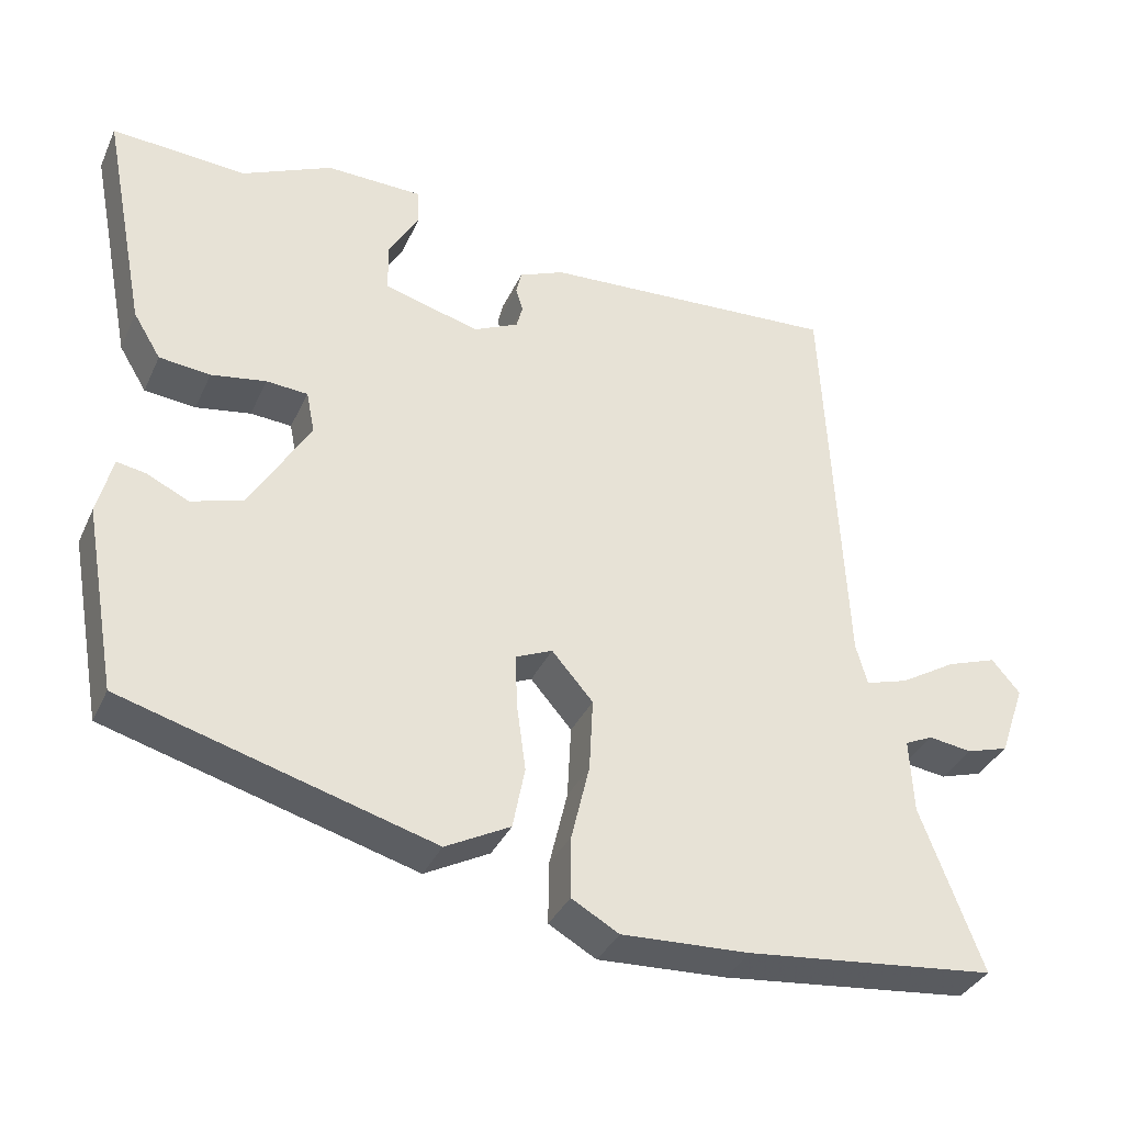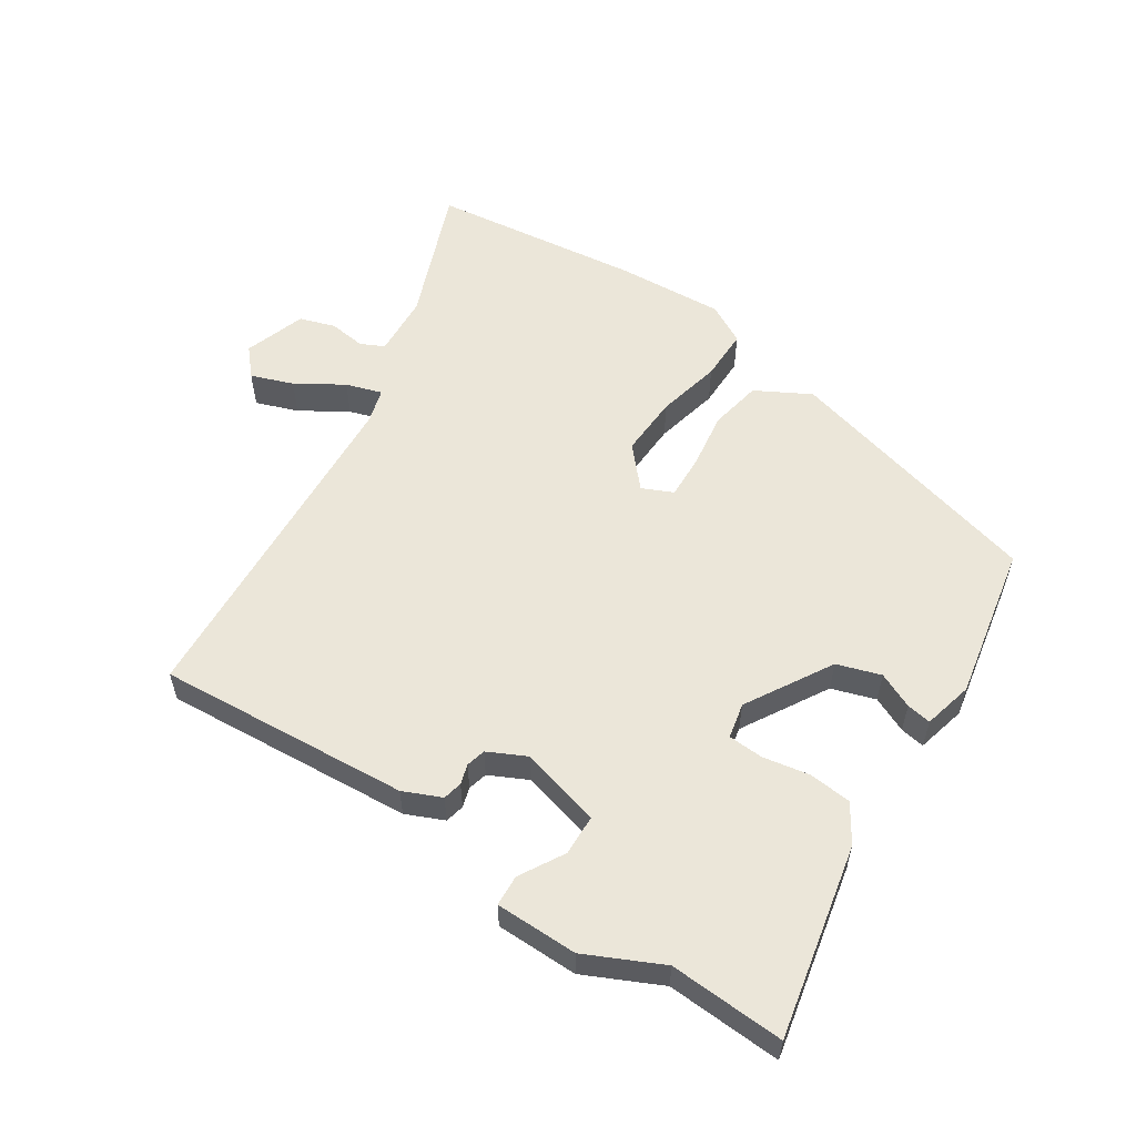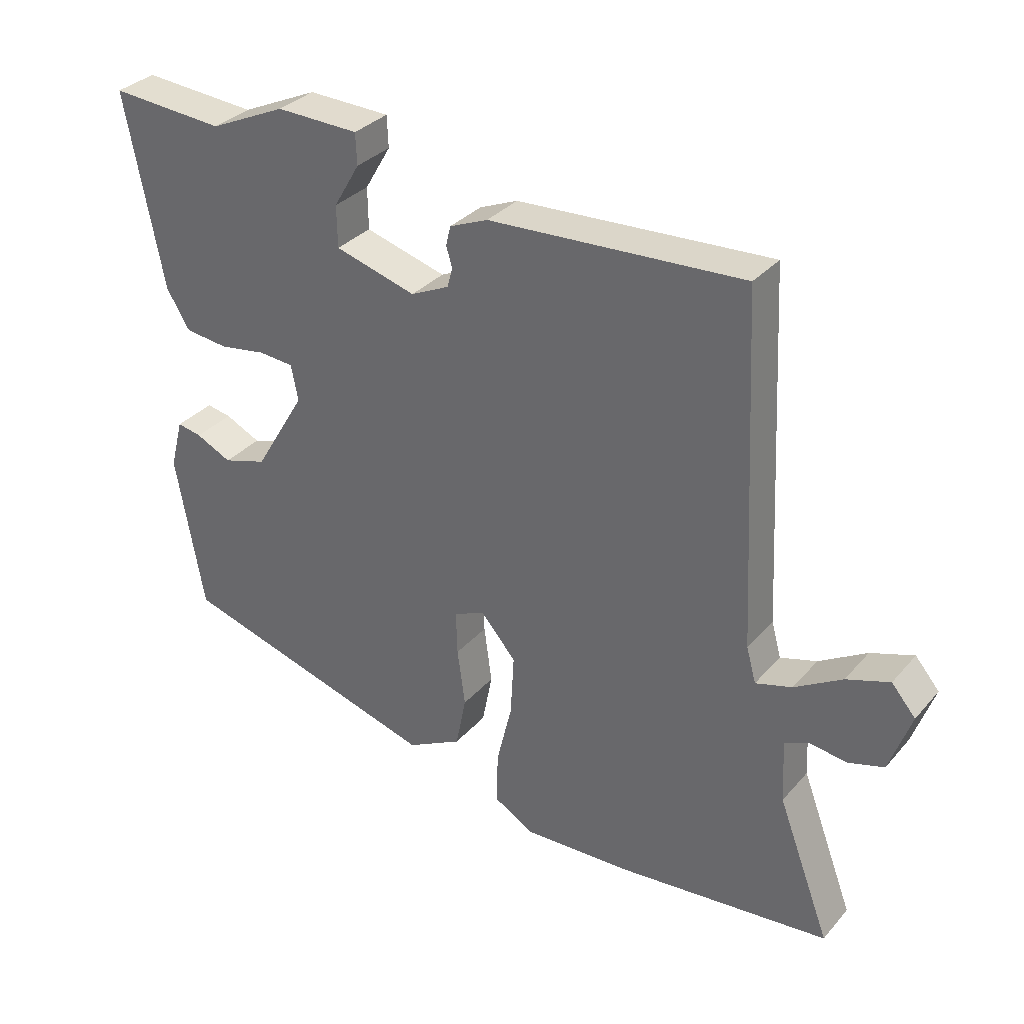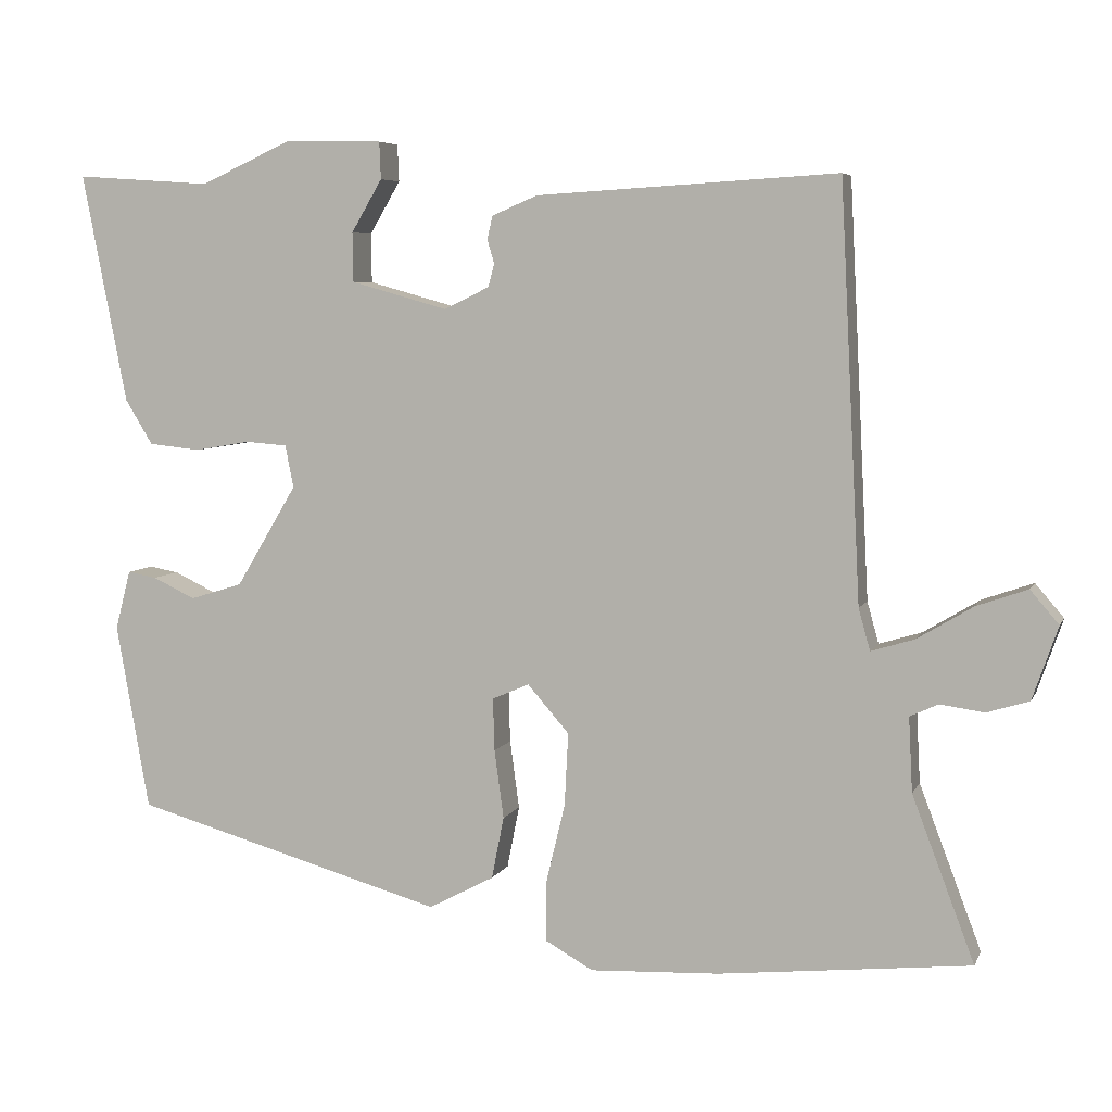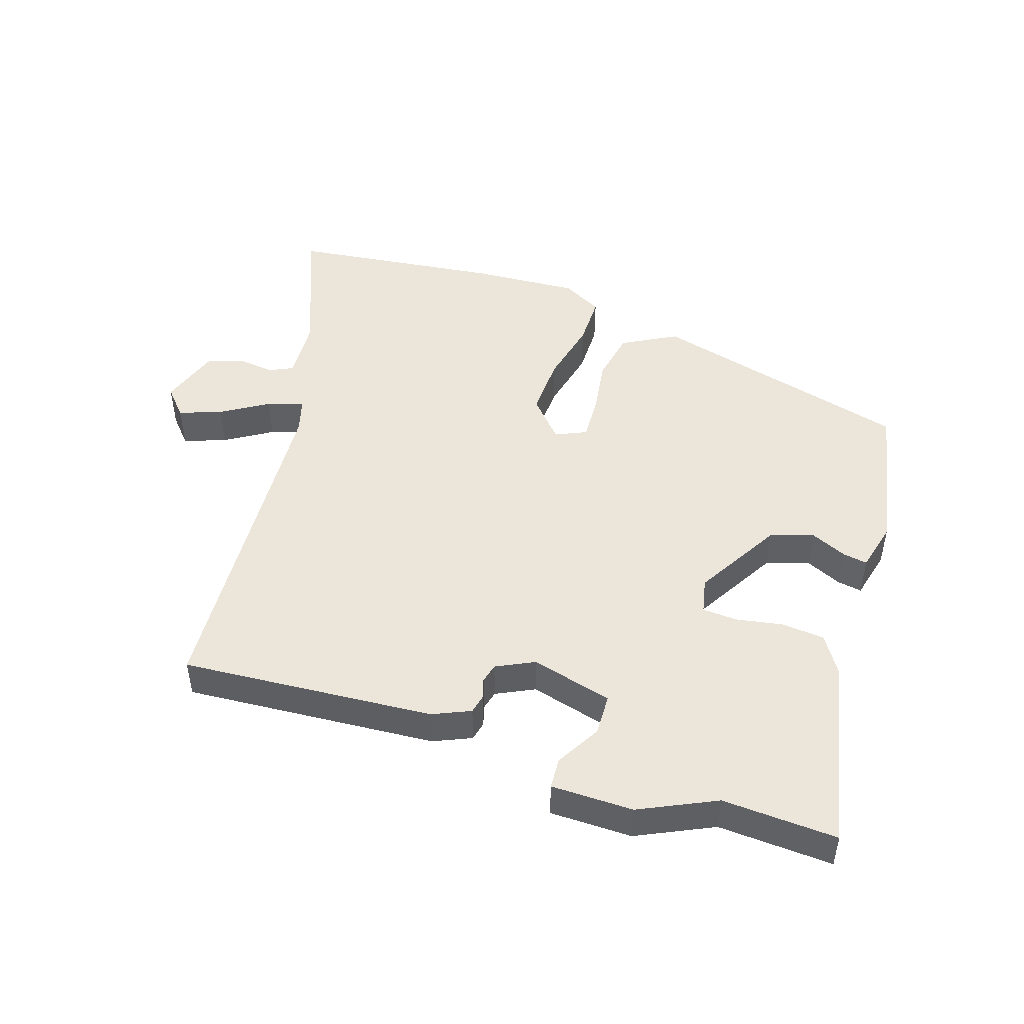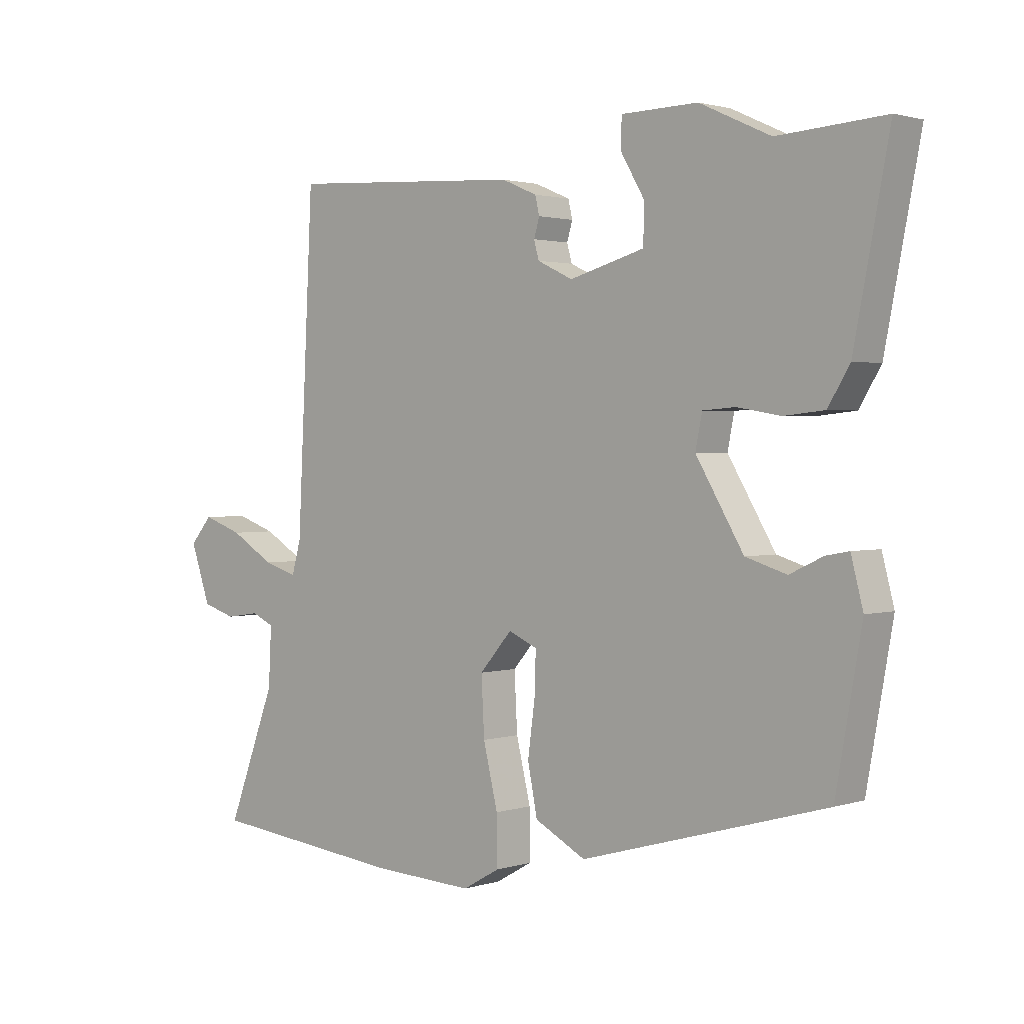
<metadata>
{"format":"obj","ext":"obj","renderer":"f3d","projection":"perspective","resolution":1024,"background":"white","views":[{"elev":-35.4,"azim":157.7,"up":"+Z"},{"elev":56.2,"azim":32.5,"up":"+Y"},{"elev":32.8,"azim":-145.9,"up":"+Z"},{"elev":5.9,"azim":-164.0,"up":"+Z"},{"elev":47.6,"azim":17.4,"up":"+Y"},{"elev":1.8,"azim":41.9,"up":"+Z"}]}
</metadata>
<code>
v -0.301 0.07 -0.521
v -0.628 0.07 -0.486
v -0.547 0.07 -0.272
v -0.542 0.07 -0.175
v -0.579 0.07 -0.158
v -0.636 0.07 -0.166
v -0.691 0.07 -0.149
v -0.724 0.07 -0.054
v -0.687 0.07 -0.011
v -0.621 0.07 -0.034
v -0.548 0.07 -0.078
v -0.492 0.07 -0.095
v -0.477 0.07 -0.041
v -0.45 0.07 0.496
v -0.059 0.07 0.473
v 0 0.07 0.448
v 0.007 0.07 0.418
v -0.002 0.07 0.387
v 0.006 0.07 0.357
v 0.065 0.07 0.329
v 0.19 0.07 0.364
v 0.191 0.07 0.428
v 0.151 0.07 0.496
v 0.153 0.07 0.544
v 0.28 0.07 0.547
v 0.398 0.07 0.493
v 0.575 0.07 0.505
v 0.517 0.07 0.207
v 0.481 0.07 0.148
v 0.414 0.07 0.141
v 0.342 0.07 0.153
v 0.288 0.07 0.149
v 0.277 0.07 0.094
v 0.356 0.07 -0.038
v 0.424 0.07 -0.059
v 0.479 0.07 -0.033
v 0.517 0.07 -0.026
v 0.537 0.07 -0.103
v 0.494 0.07 -0.345
v 0.088 0.07 -0.46
v 0.003 0.07 -0.415
v -0.013 0.07 -0.334
v -0.001 0.07 -0.245
v 0.001 0.07 -0.177
v -0.047 0.07 -0.156
v -0.101 0.07 -0.218
v -0.096 0.07 -0.313
v -0.072 0.07 -0.413
v -0.071 0.07 -0.494
v -0.133 0.07 -0.529
v -0.301 0 -0.521
v -0.628 0 -0.486
v -0.547 0 -0.272
v -0.542 0 -0.175
v -0.579 0 -0.158
v -0.636 0 -0.166
v -0.691 0 -0.149
v -0.724 0 -0.054
v -0.687 0 -0.011
v -0.621 0 -0.034
v -0.548 0 -0.078
v -0.492 0 -0.095
v -0.477 0 -0.041
v -0.45 0 0.496
v -0.059 0 0.473
v 0 0 0.448
v 0.007 0 0.418
v -0.002 0 0.387
v 0.006 0 0.357
v 0.065 0 0.329
v 0.19 0 0.364
v 0.191 0 0.428
v 0.151 0 0.496
v 0.153 0 0.544
v 0.28 0 0.547
v 0.398 0 0.493
v 0.575 0 0.505
v 0.517 0 0.207
v 0.481 0 0.148
v 0.414 0 0.141
v 0.342 0 0.153
v 0.288 0 0.149
v 0.277 0 0.094
v 0.356 0 -0.038
v 0.424 0 -0.059
v 0.479 0 -0.033
v 0.517 0 -0.026
v 0.537 0 -0.103
v 0.494 0 -0.345
v 0.088 0 -0.46
v 0.003 0 -0.415
v -0.013 0 -0.334
v -0.001 0 -0.245
v 0.001 0 -0.177
v -0.047 0 -0.156
v -0.101 0 -0.218
v -0.096 0 -0.313
v -0.072 0 -0.413
v -0.071 0 -0.494
v -0.133 0 -0.529
f 47 48 49 50
f 46 47 50 1
f 40 41 42 43
f 40 43 44
f 39 40 44
f 38 39 44 45
f 35 36 37 38
f 34 35 38 45
f 28 29 30 31
f 26 27 28 31
f 26 31 32
f 25 26 32
f 22 23 24 25
f 21 22 25 32
f 20 21 32 33
f 15 16 17 18
f 13 14 15 18
f 12 13 18 19
f 8 9 10 11
f 8 11 12
f 5 6 7 8
f 4 5 8 12
f 3 4 12 19
f 46 1 2 3
f 45 46 3 19
f 33 34 45
f 19 20 33 45
f 100 99 98 97
f 51 100 97 96
f 93 92 91 90
f 94 93 90
f 94 90 89
f 95 94 89 88
f 88 87 86 85
f 95 88 85 84
f 81 80 79 78
f 81 78 77 76
f 82 81 76
f 82 76 75
f 75 74 73 72
f 82 75 72 71
f 83 82 71 70
f 68 67 66 65
f 68 65 64 63
f 69 68 63 62
f 61 60 59 58
f 62 61 58
f 58 57 56 55
f 62 58 55 54
f 69 62 54 53
f 53 52 51 96
f 69 53 96 95
f 95 84 83
f 95 83 70 69
f 1 51 52 2
f 2 52 53 3
f 3 53 54 4
f 4 54 55 5
f 5 55 56 6
f 6 56 57 7
f 7 57 58 8
f 8 58 59 9
f 9 59 60 10
f 10 60 61 11
f 11 61 62 12
f 12 62 63 13
f 13 63 64 14
f 14 64 65 15
f 15 65 66 16
f 16 66 67 17
f 17 67 68 18
f 18 68 69 19
f 19 69 70 20
f 20 70 71 21
f 21 71 72 22
f 22 72 73 23
f 23 73 74 24
f 24 74 75 25
f 25 75 76 26
f 26 76 77 27
f 27 77 78 28
f 28 78 79 29
f 29 79 80 30
f 30 80 81 31
f 31 81 82 32
f 32 82 83 33
f 33 83 84 34
f 34 84 85 35
f 35 85 86 36
f 36 86 87 37
f 37 87 88 38
f 38 88 89 39
f 39 89 90 40
f 40 90 91 41
f 41 91 92 42
f 42 92 93 43
f 43 93 94 44
f 44 94 95 45
f 45 95 96 46
f 46 96 97 47
f 47 97 98 48
f 48 98 99 49
f 49 99 100 50
f 50 100 51 1

</code>
